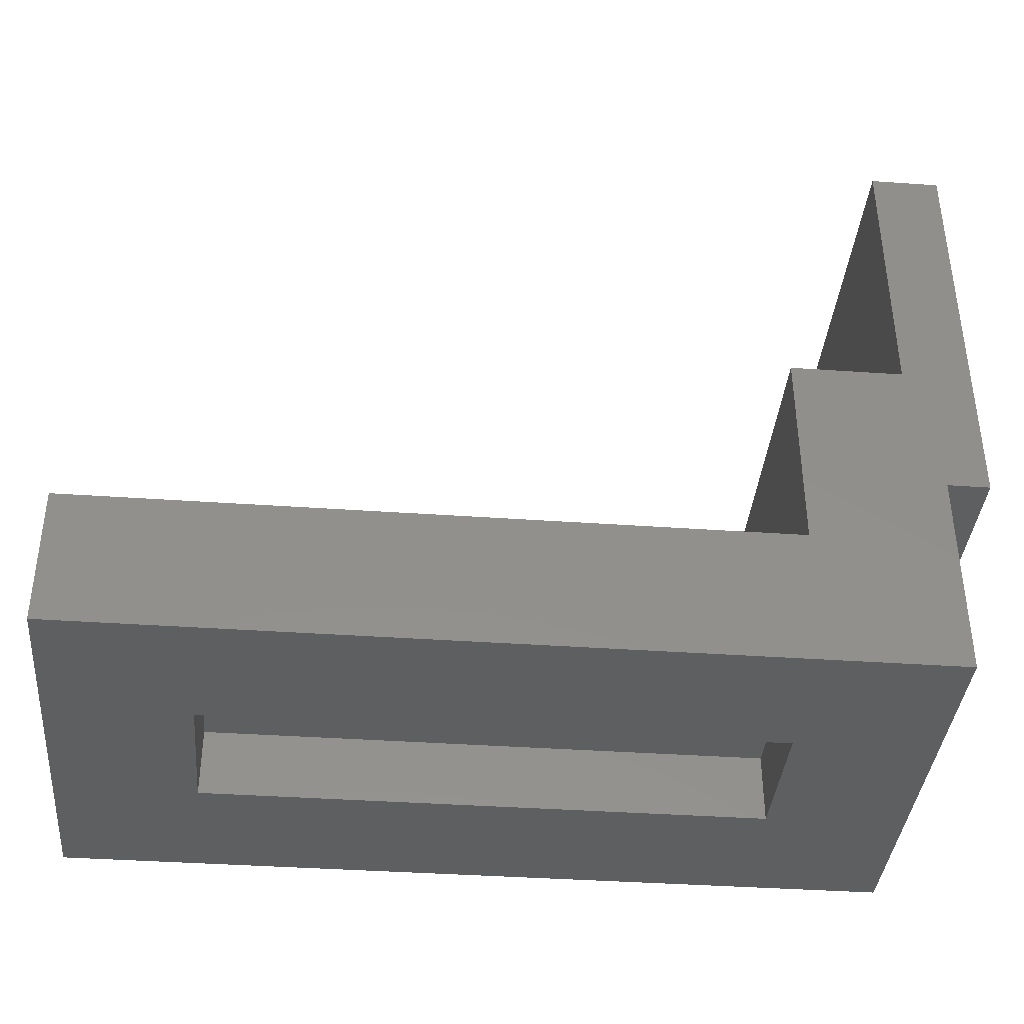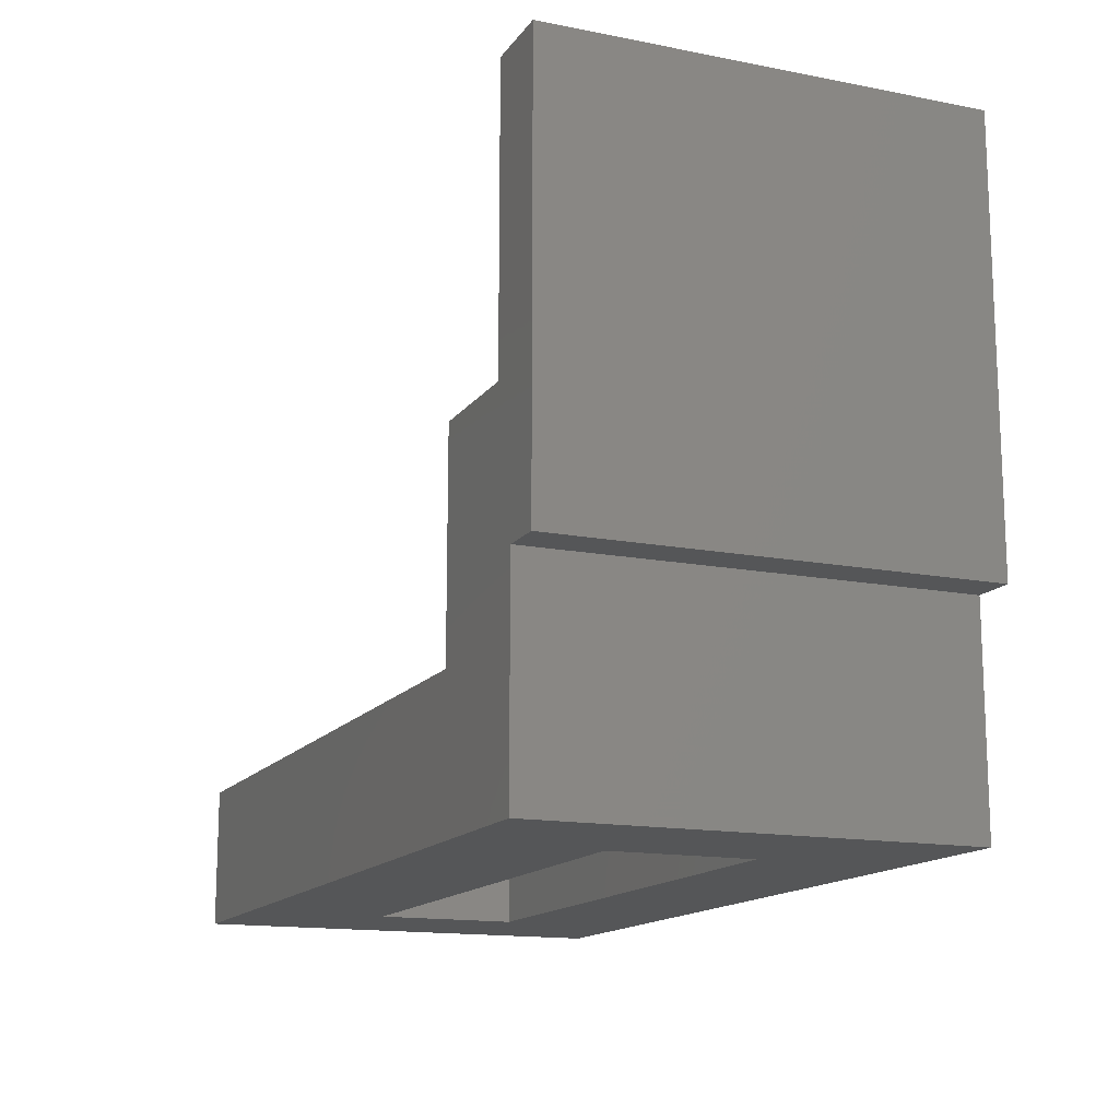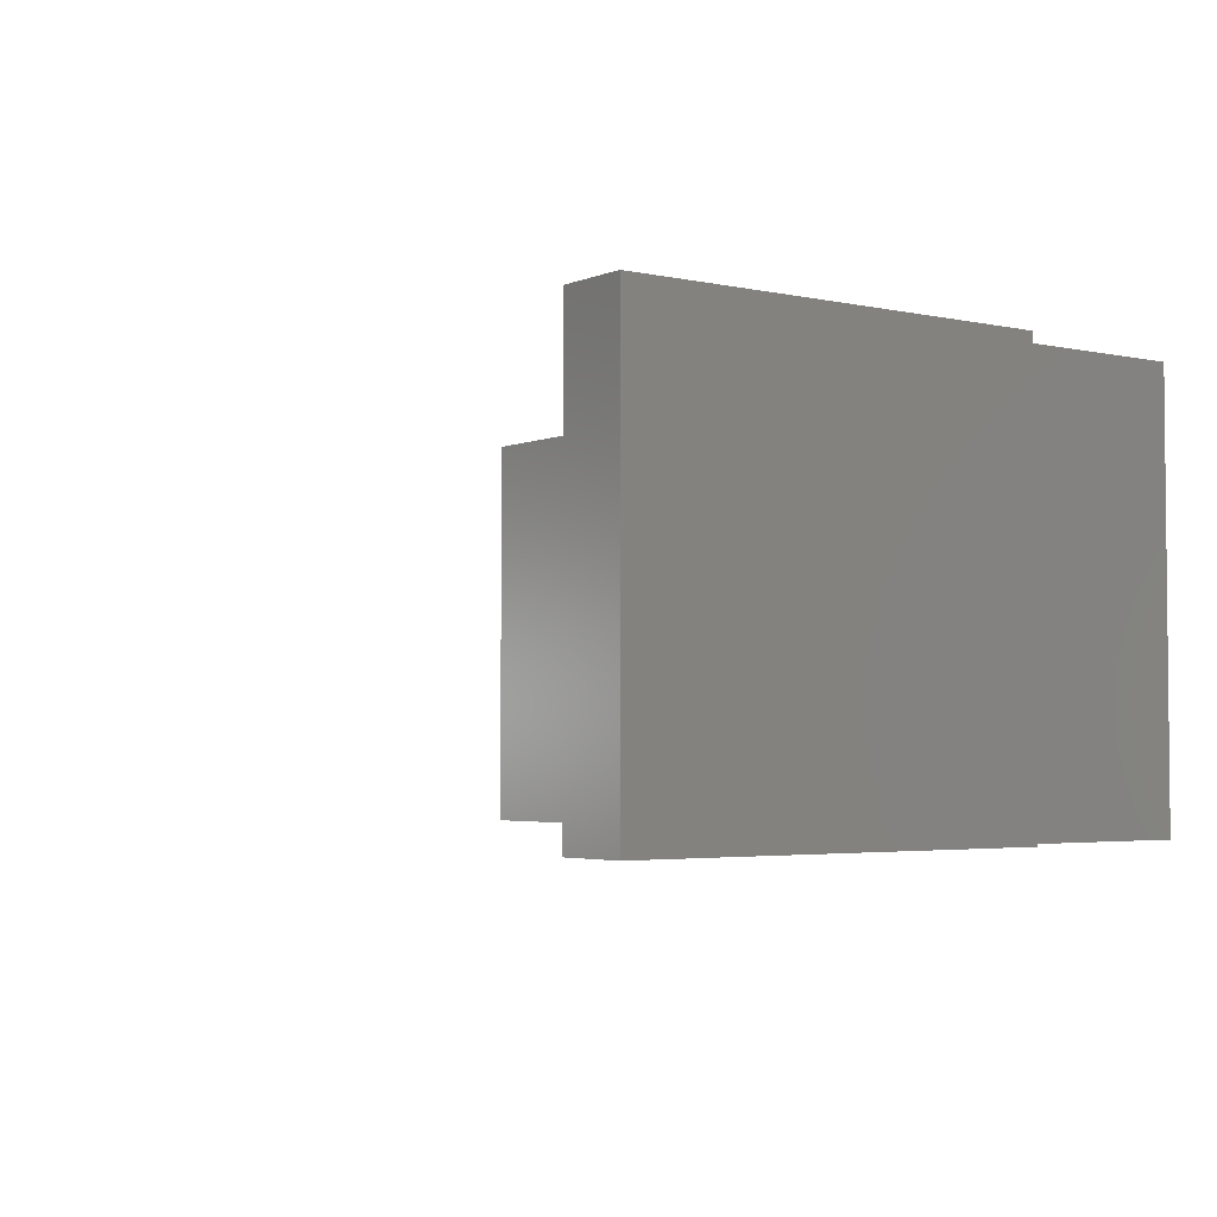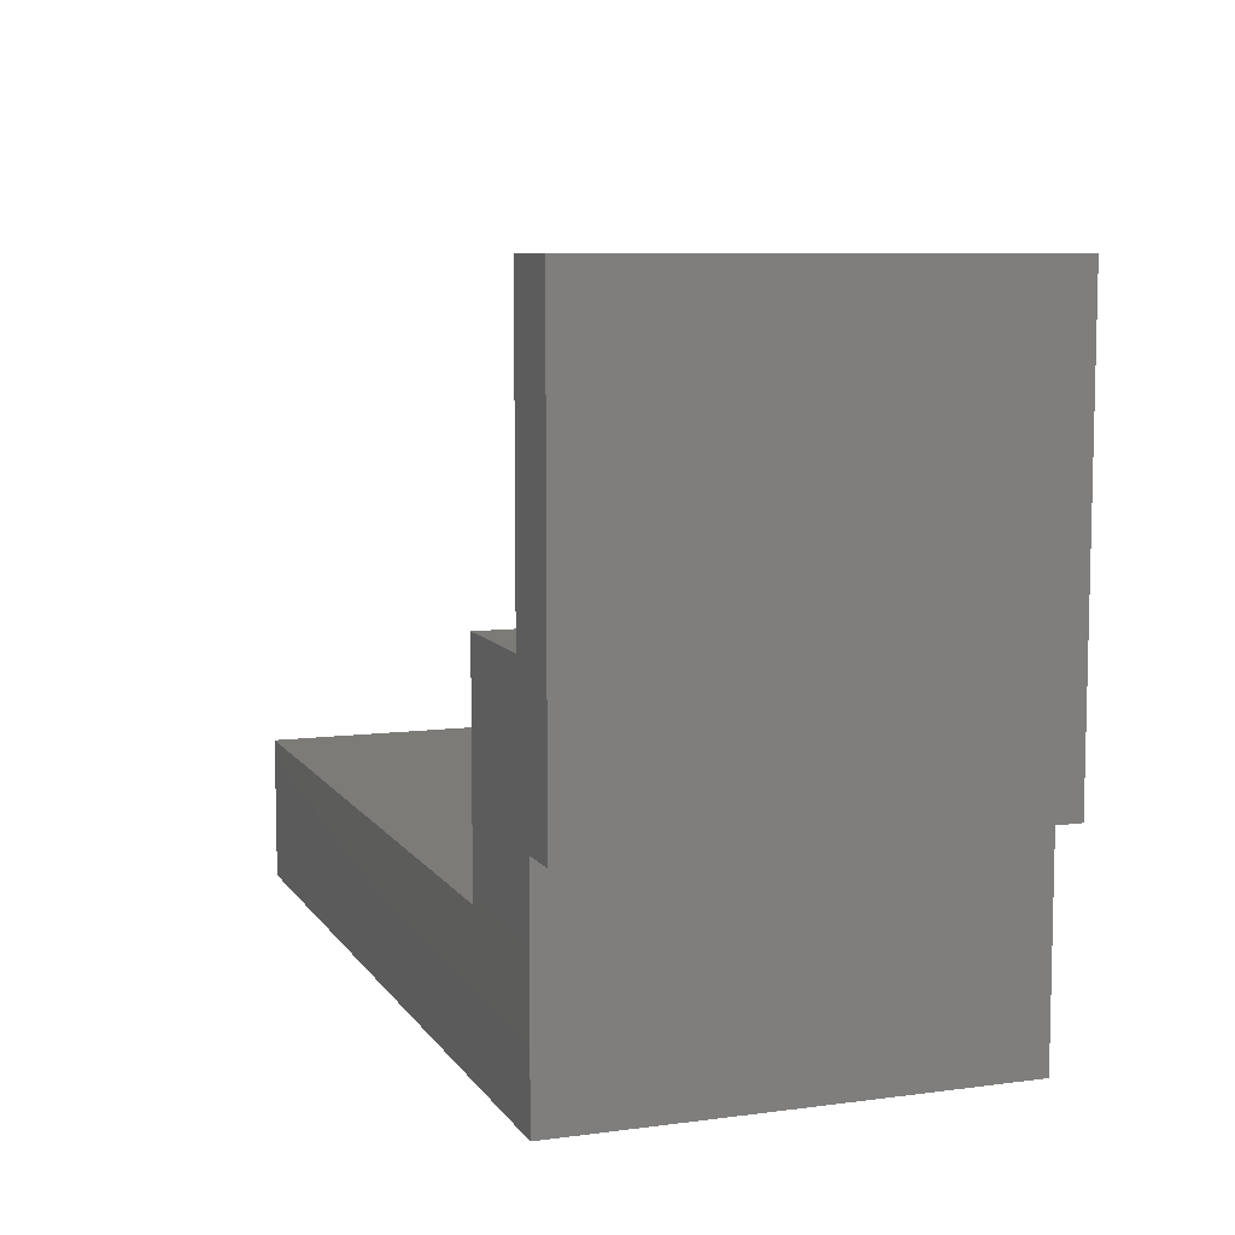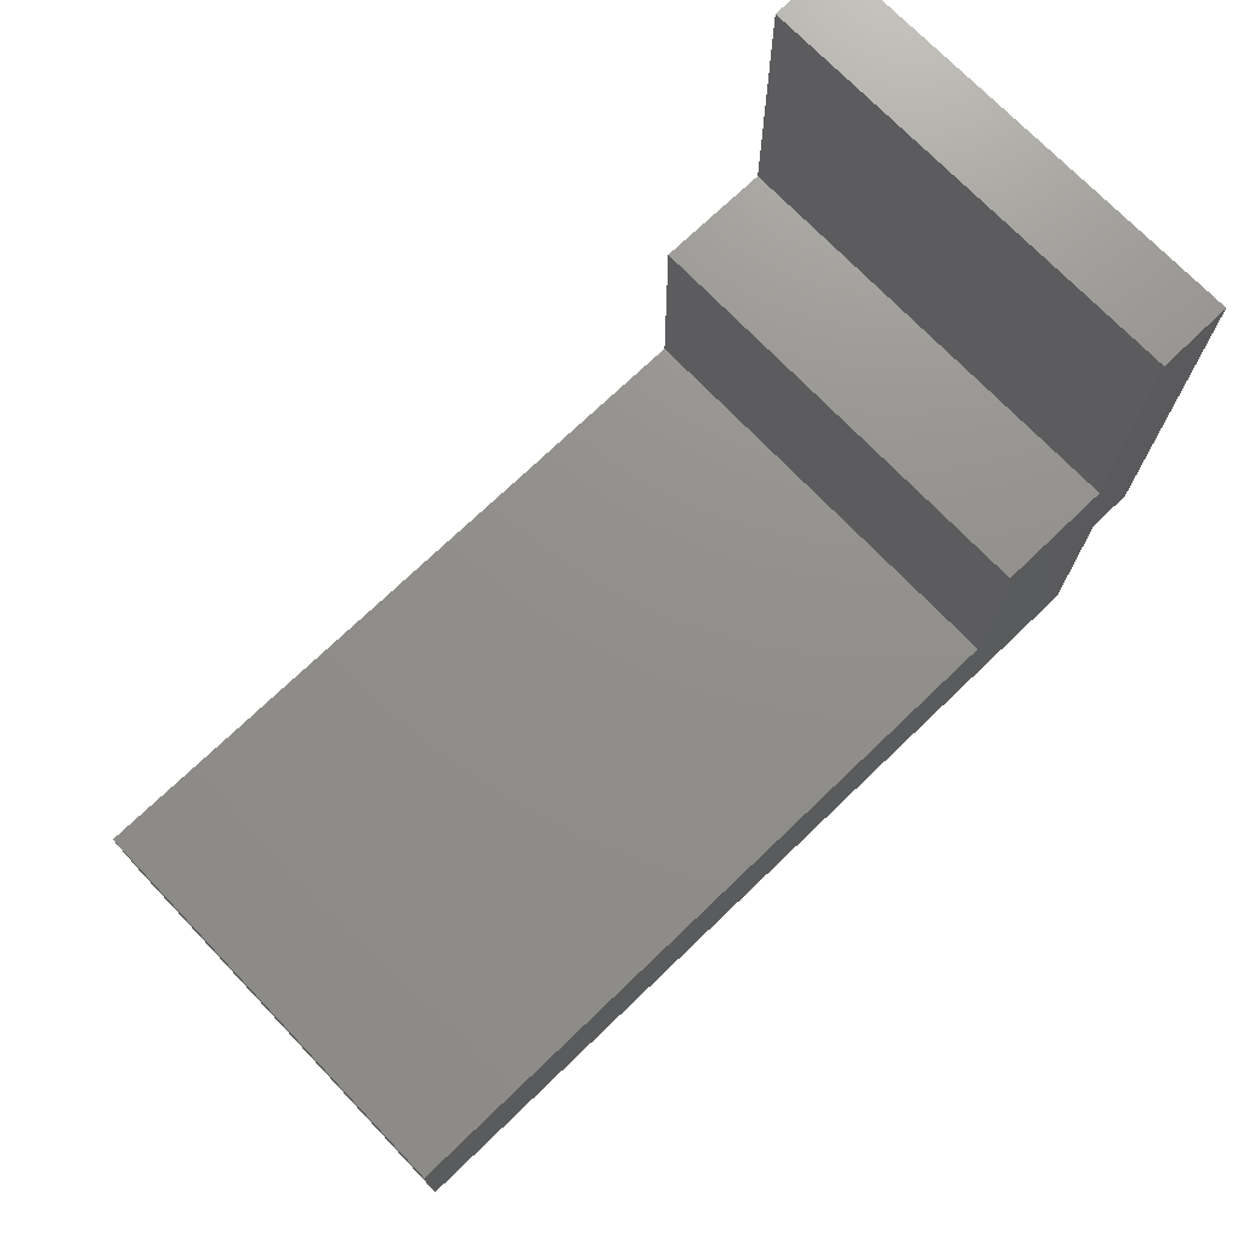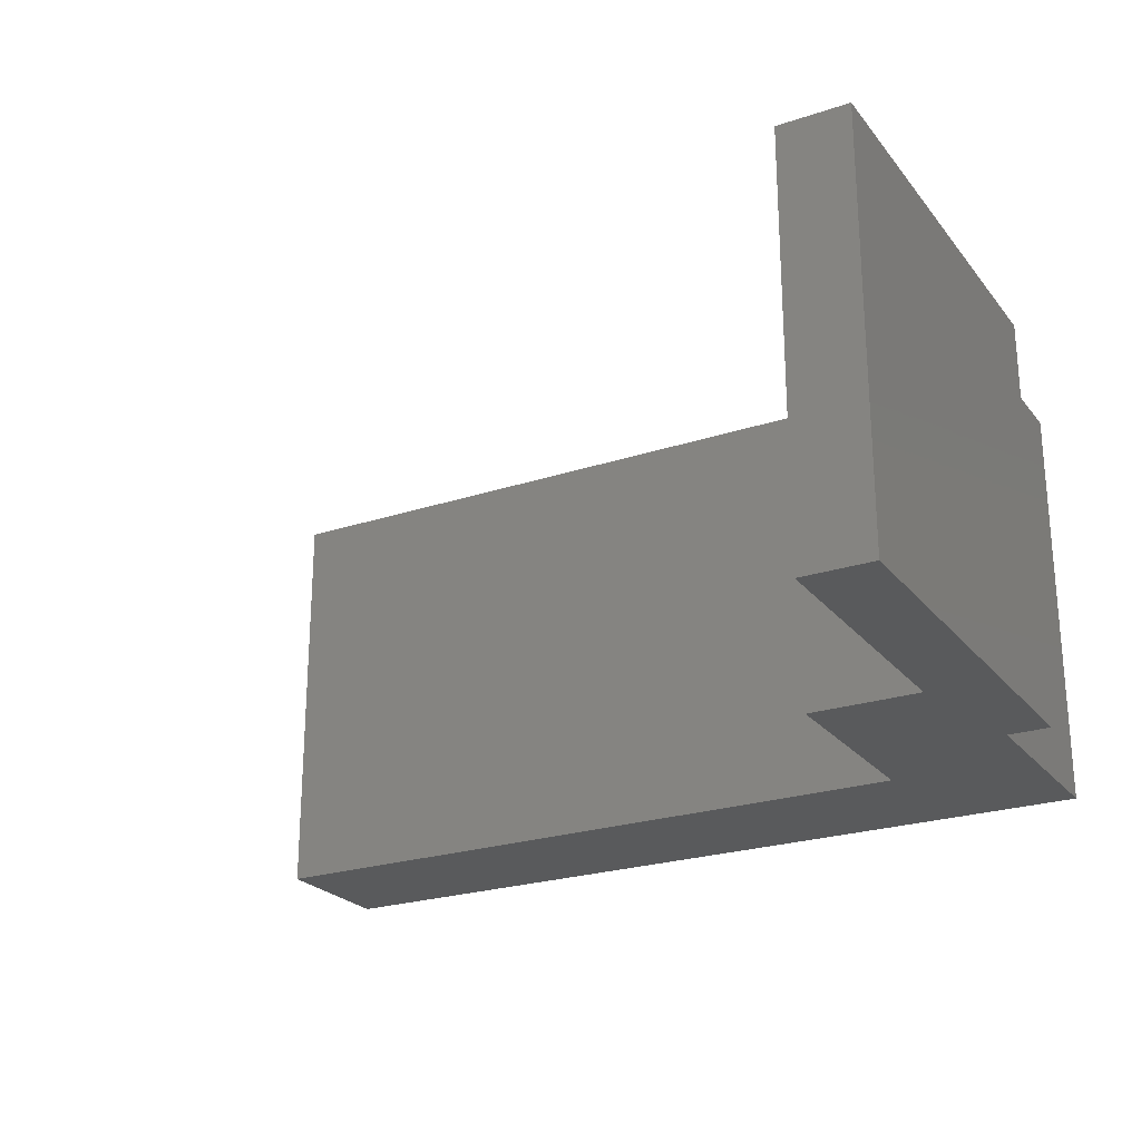
<metadata>
{"format":"stl","ext":"stl","renderer":"f3d","projection":"perspective","resolution":1024,"background":"white","views":[{"elev":-38.4,"azim":-5.1,"up":"+Z"},{"elev":-14.6,"azim":67.0,"up":"+Z"},{"elev":-3.4,"azim":53.6,"up":"+Y"},{"elev":8.2,"azim":70.2,"up":"+Z"},{"elev":72.7,"azim":-43.8,"up":"+Z"},{"elev":-24.1,"azim":28.8,"up":"+Y"}]}
</metadata>
<code>
# stl→obj: 28 verts, 52 faces
v 60 0 15
v 60 30 0
v 60 30 15
v 60 0 0
v 0 30 10
v 50 0 10
v 50 30 10
v 0 0 10
v 50 10 0
v 10 10 0
v 0 0 0
v 10 20 0
v 50 20 0
v 0 30 0
v 63 30 45
v 58 30 25
v 58 30 45
v 63 30 15
v 50 30 25
v 50 0 25
v 58 0 25
v 63 0 45
v 58 0 45
v 63 0 15
v 50 20 5
v 50 10 5
v 10 10 5
v 10 20 5
f 1 2 3
f 2 1 4
f 5 6 7
f 6 5 8
f 4 9 2
f 4 10 9
f 10 11 12
f 11 10 4
f 13 2 9
f 12 2 13
f 12 14 2
f 14 12 11
f 11 5 14
f 5 11 8
f 15 16 17
f 18 16 15
f 3 16 18
f 16 3 19
f 3 7 19
f 2 7 3
f 14 7 2
f 7 14 5
f 8 11 6
f 20 1 21
f 6 1 20
f 6 4 1
f 4 6 11
f 21 22 23
f 24 21 1
f 21 24 22
f 9 25 13
f 25 9 26
f 27 25 26
f 25 27 28
f 27 12 28
f 12 27 10
f 12 25 28
f 25 12 13
f 9 27 26
f 27 9 10
f 19 21 16
f 21 19 20
f 6 19 7
f 19 6 20
f 22 18 15
f 18 22 24
f 17 22 15
f 22 17 23
f 1 18 24
f 18 1 3
f 21 17 16
f 17 21 23

</code>
